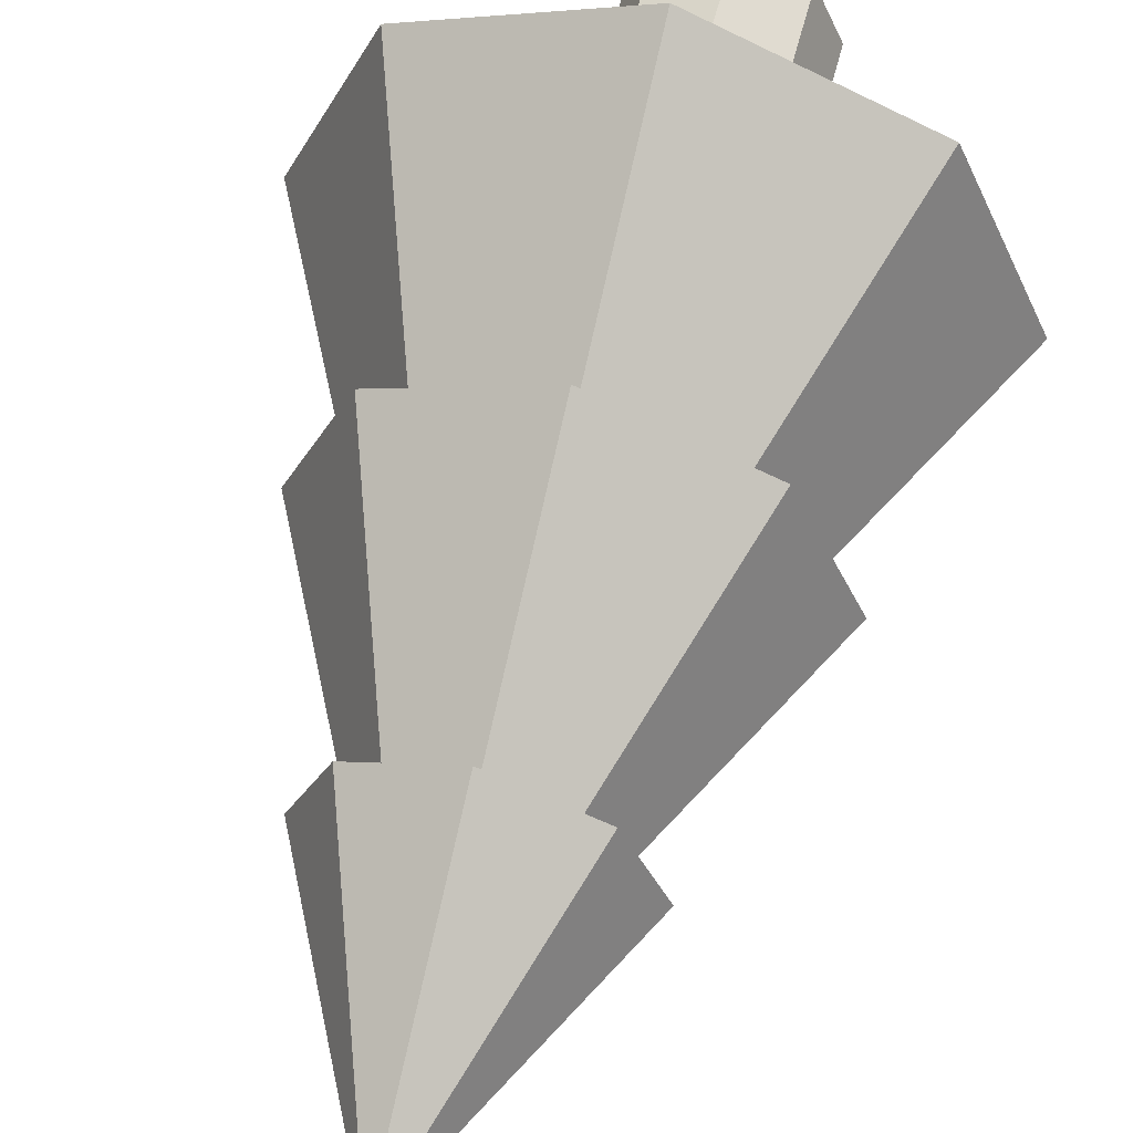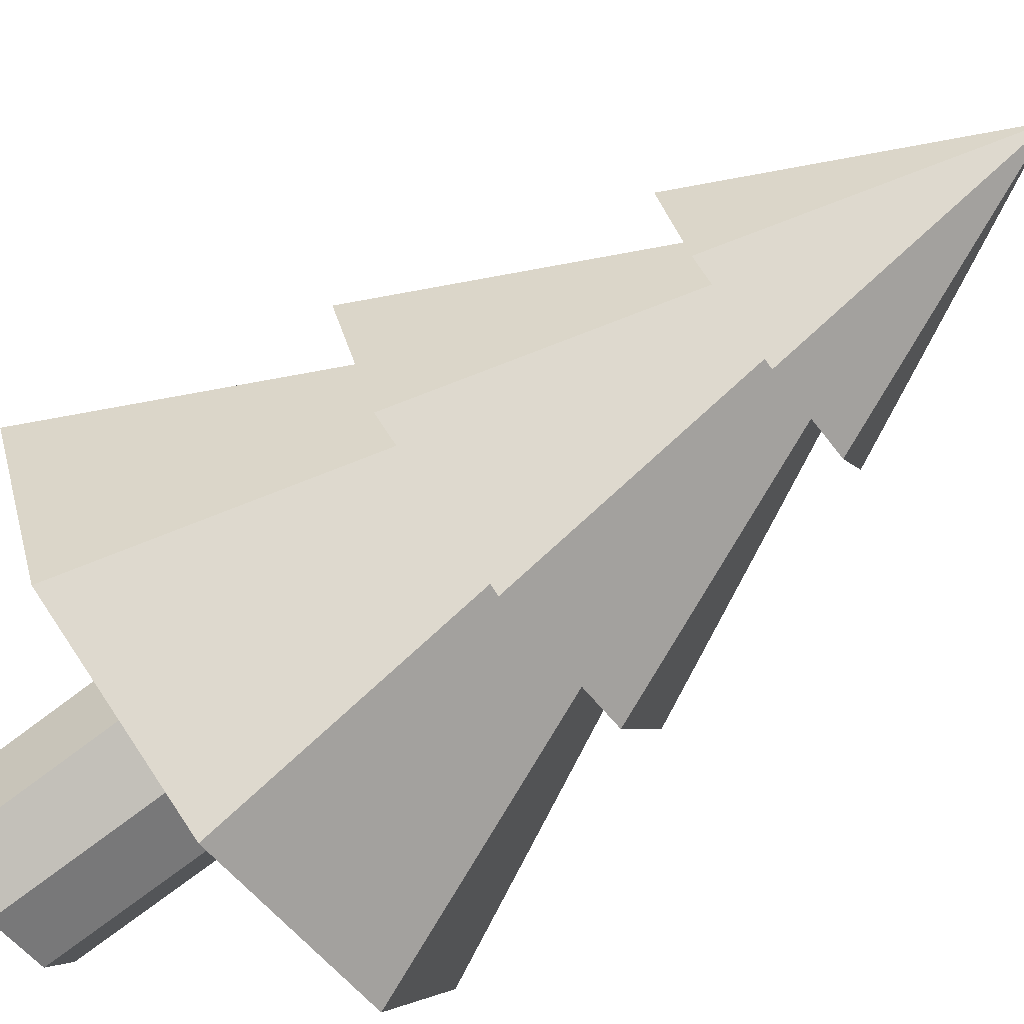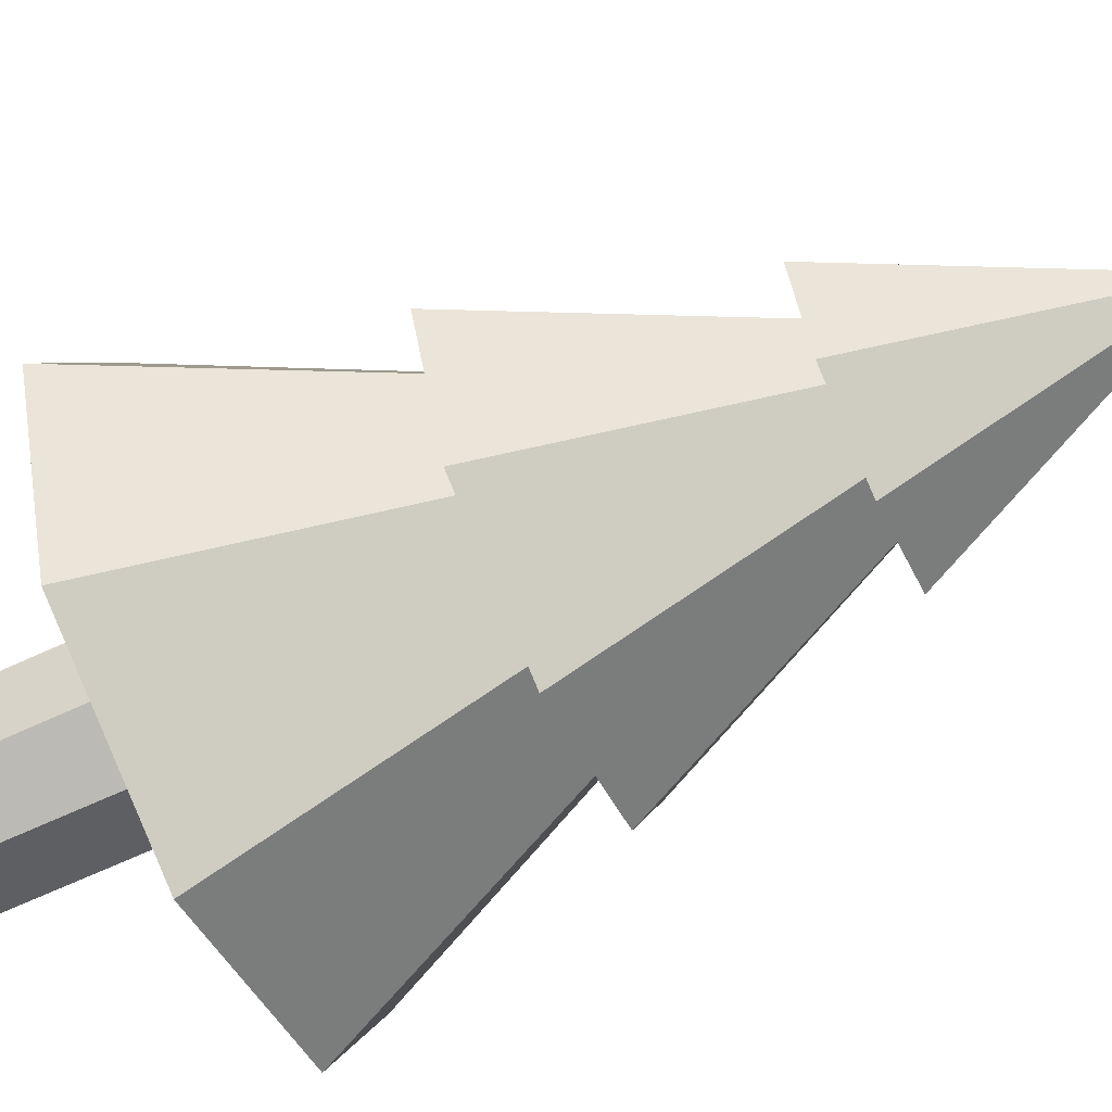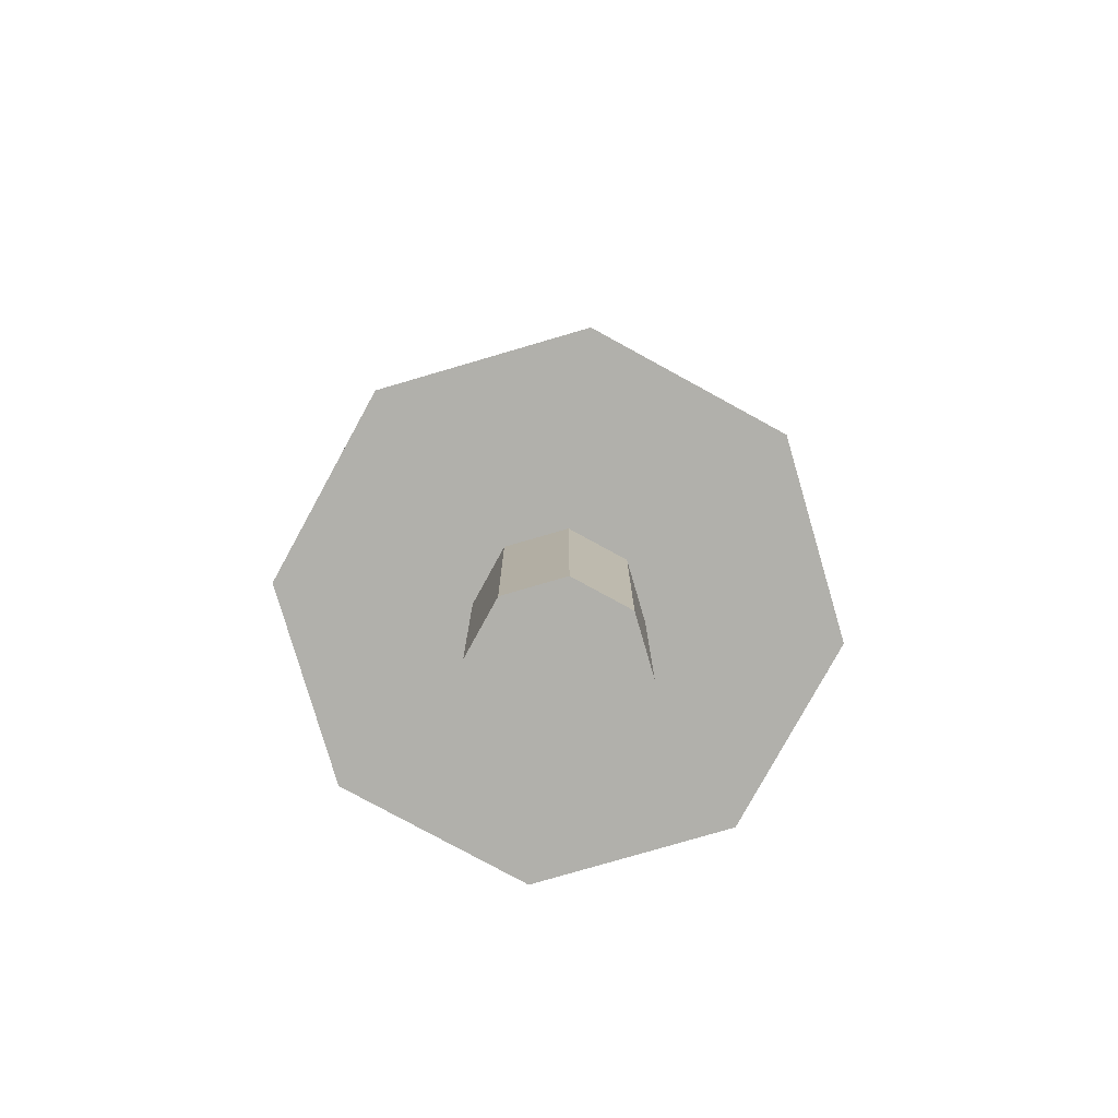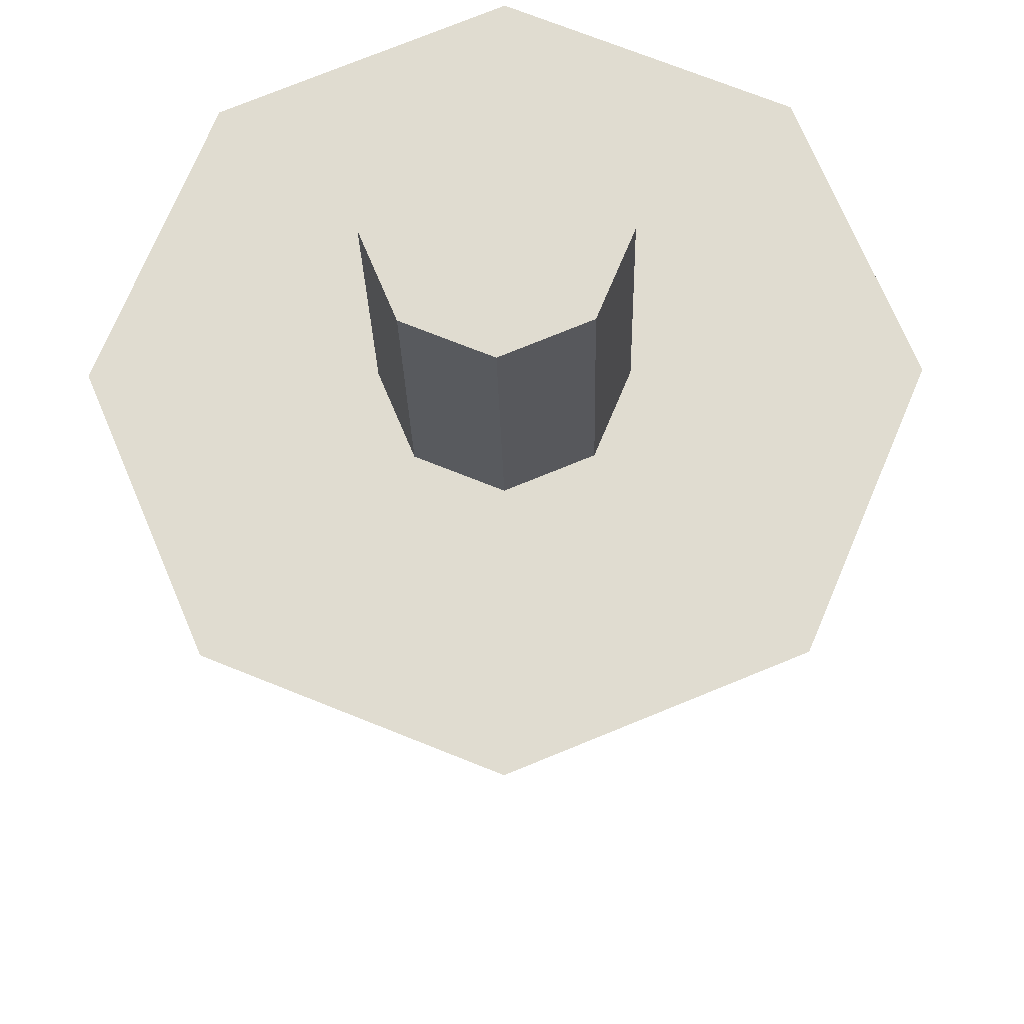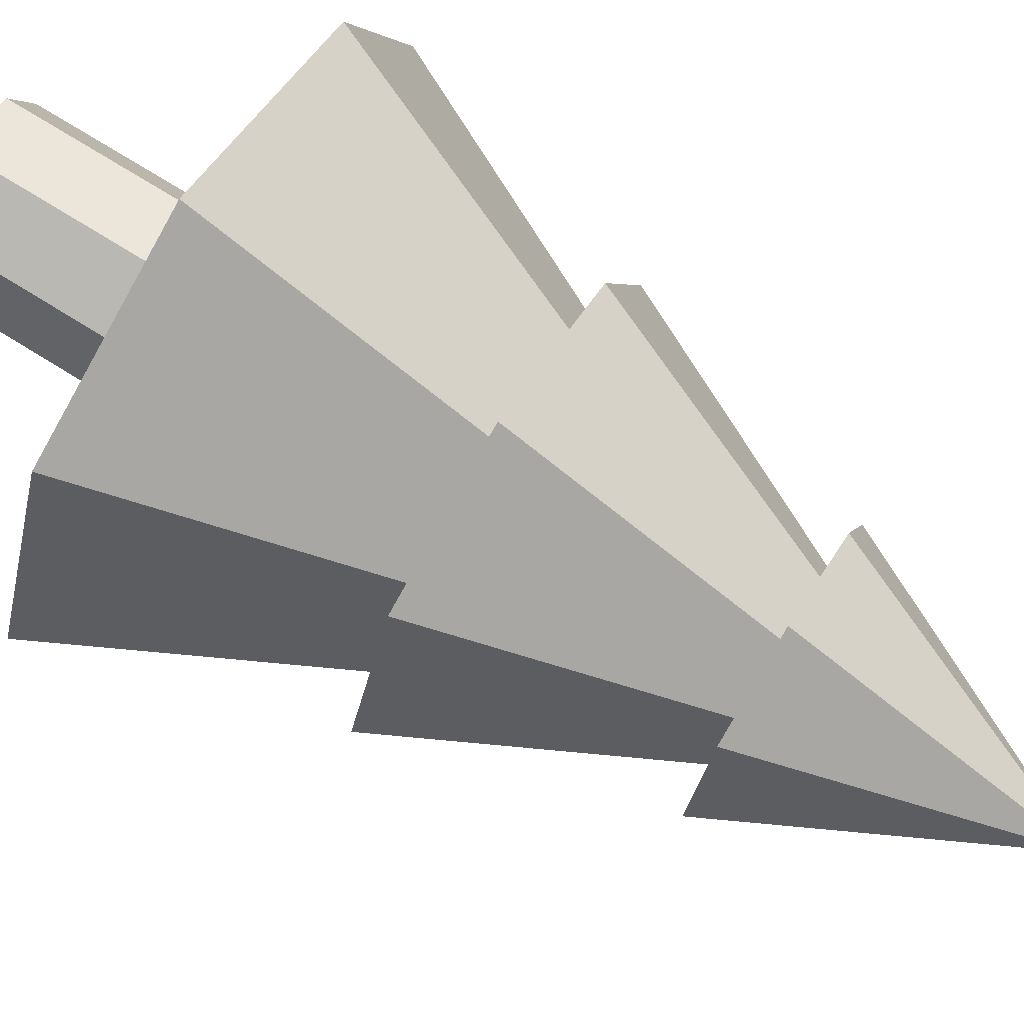
<metadata>
{"format":"obj","ext":"obj","renderer":"f3d","projection":"perspective","resolution":1024,"background":"white","views":[{"elev":59.2,"azim":-165.4,"up":"+Z"},{"elev":-75.5,"azim":126.9,"up":"+Z"},{"elev":-66.1,"azim":115.0,"up":"+Z"},{"elev":-78.5,"azim":128.8,"up":"+Y"},{"elev":-20.6,"azim":1.1,"up":"+Z"},{"elev":74.0,"azim":121.9,"up":"+Z"}]}
</metadata>
<code>
o Cone.001
v -1.526 2.547 0
v 0 5.599 1e-06
v -1.079 2.547 -1.079
v 0 2.547 -1.526
v 1.079 2.547 -1.079
v -1.079 2.547 1.079
v 0 2.547 1.526
v 1.079 2.547 1.079
v 1.526 2.547 0
v -0.9695 4.327 1e-06
v 0 6.266 1e-06
v -0.6855 4.327 -0.6855
v 0 4.327 -0.9695
v 0.6855 4.327 -0.6855
v -0.6855 4.327 0.6855
v 0 4.327 0.9695
v 0.6855 4.327 0.6855
v 0.9695 4.327 1e-06
v -2.086 0.6562 0
v 0 4.829 1e-06
v -1.475 0.6562 -1.475
v 0 0.6562 -2.086
v 1.475 0.6562 -1.475
v -1.475 0.6562 1.475
v 0 0.6562 2.086
v 1.475 0.6562 1.475
v 2.086 0.6562 0
v 0 -1 -0.6304
v 0 1 -0.6304
v 0.4458 1 -0.4458
v 0.4458 -1 -0.4458
v 0.6304 1 0
v 0.6304 -1 -0
v 0.4458 1 0.4458
v 0.4458 -1 0.4458
v 0 1 0.6304
v 0 -1 0.6304
v -0.4458 1 0.4458
v -0.4458 -1 0.4458
v -0.6304 1 0
v -0.6304 -1 -0
v -0.4458 1 -0.4458
v -0.4458 -1 -0.4458
f 1 2 3
f 4 2 5
f 6 2 1
f 7 2 6
f 8 2 7
f 9 2 8
f 3 2 4
f 5 2 9
f 4 5 9 8 7 6 1 3
f 10 11 12
f 13 11 14
f 15 11 10
f 16 11 15
f 17 11 16
f 18 11 17
f 12 11 13
f 14 11 18
f 13 14 18 17 16 15 10 12
f 19 20 21
f 22 20 23
f 24 20 19
f 25 20 24
f 26 20 25
f 27 20 26
f 21 20 22
f 23 20 27
f 22 23 27 26 25 24 19 21
f 28 29 30 31
f 31 30 32 33
f 33 32 34 35
f 35 34 36 37
f 37 36 38 39
f 39 38 40 41
f 30 29 42 40 38 36 34 32
f 43 42 29 28
f 41 40 42 43
f 28 31 33 35 37 39 41 43

</code>
